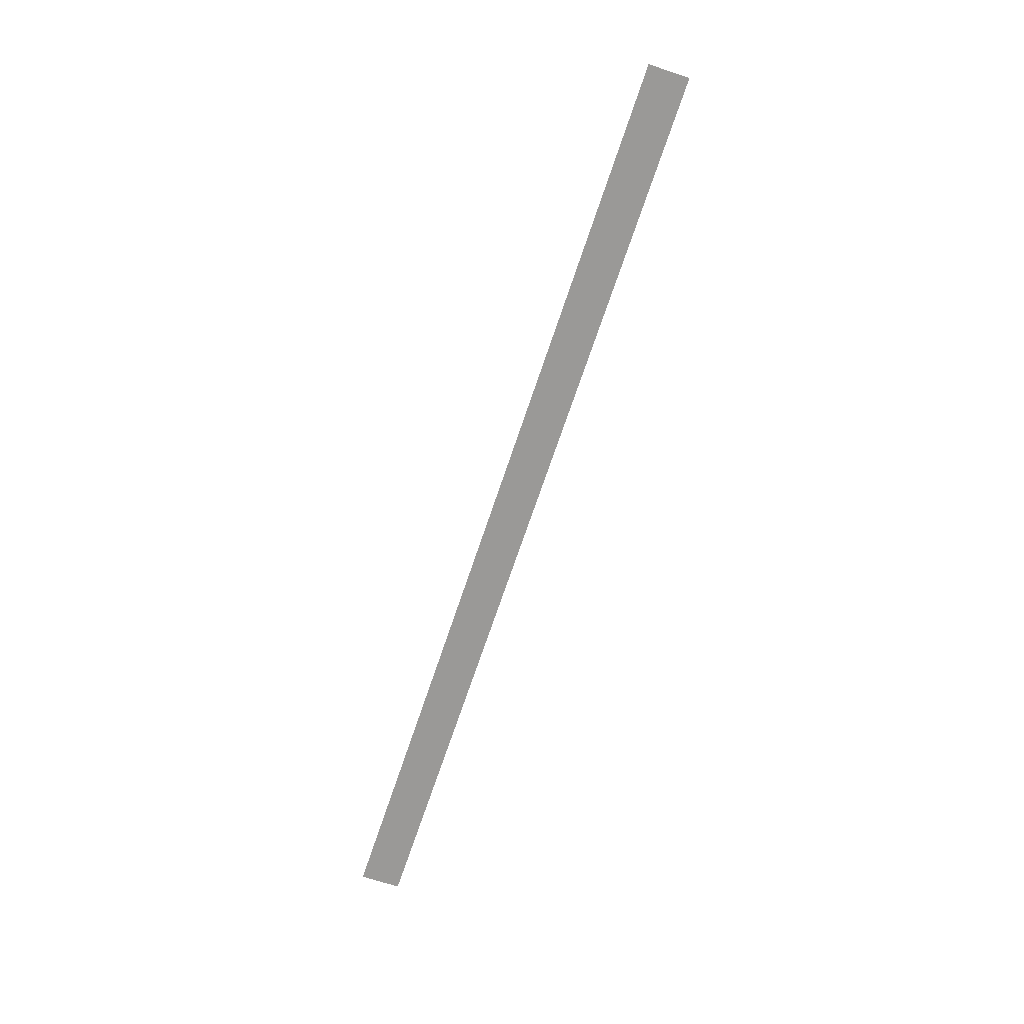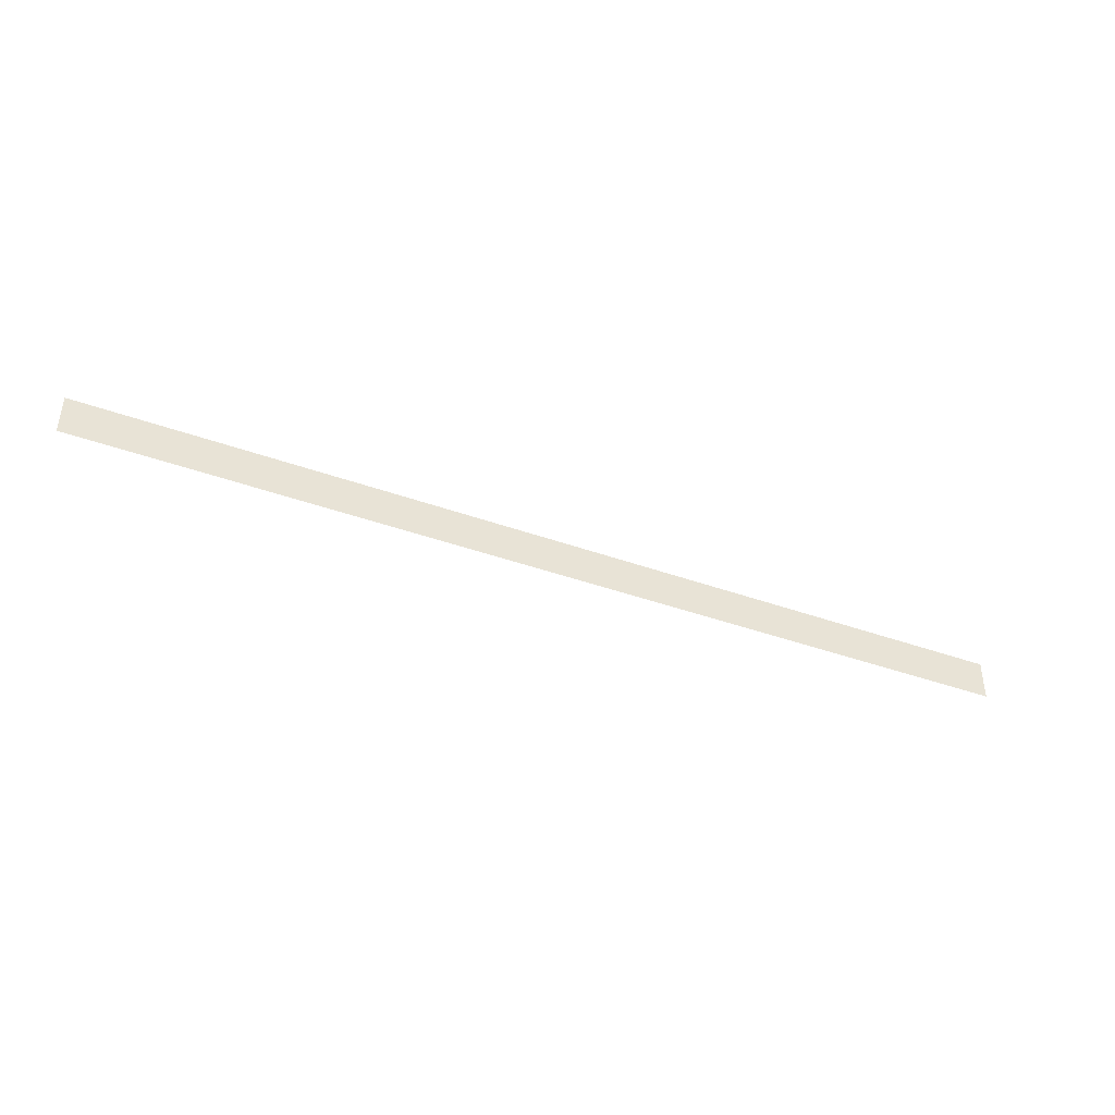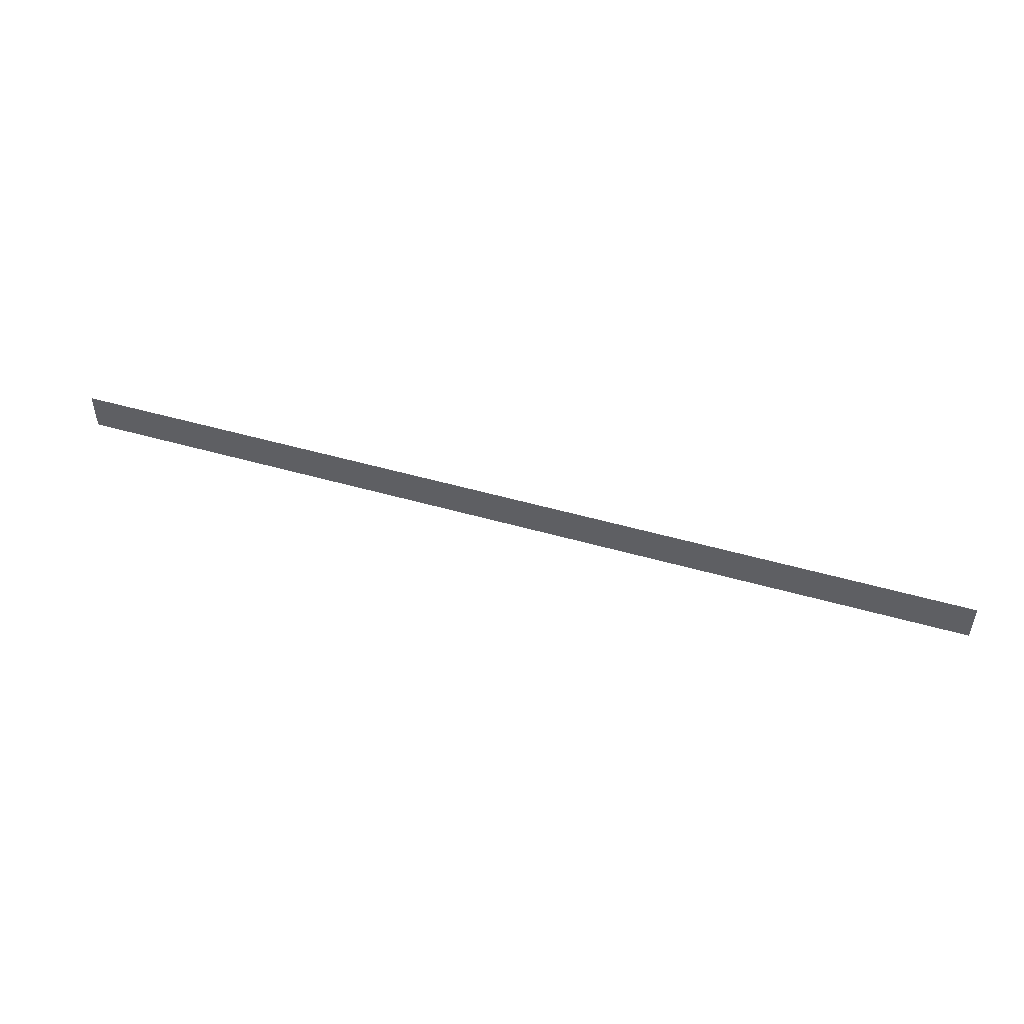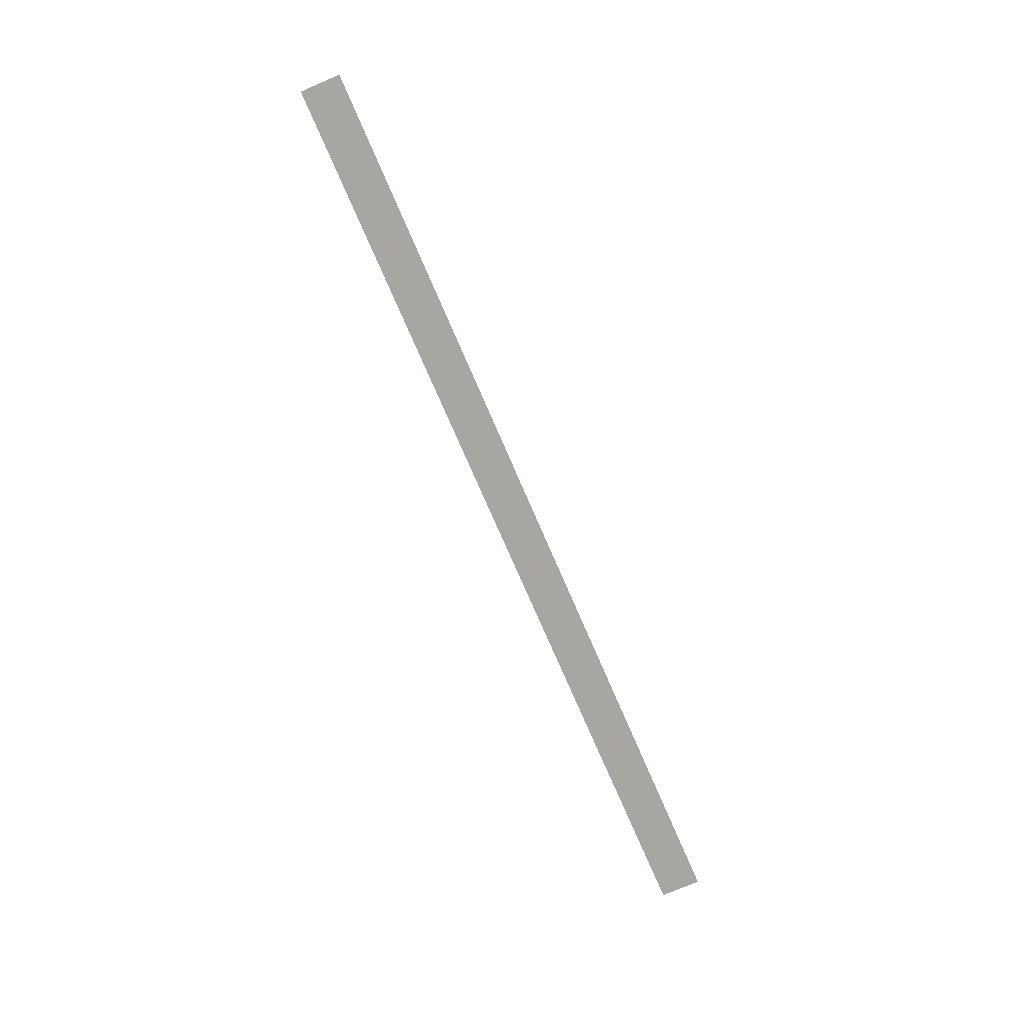
<metadata>
{"format":"obj","ext":"obj","renderer":"f3d","projection":"perspective","resolution":1024,"background":"white","views":[{"elev":-69.0,"azim":-108.4,"up":"+Z"},{"elev":-41.6,"azim":-23.5,"up":"+Y"},{"elev":49.9,"azim":-162.5,"up":"+Y"},{"elev":-74.1,"azim":113.3,"up":"+Z"}]}
</metadata>
<code>
v 91.5 -4 0
v -91.5 4 0
v -91.5 -4 0
v 91.5 4 0
o RemotePlayerHPBarInner
f 1 2 3
f 1 4 2

</code>
